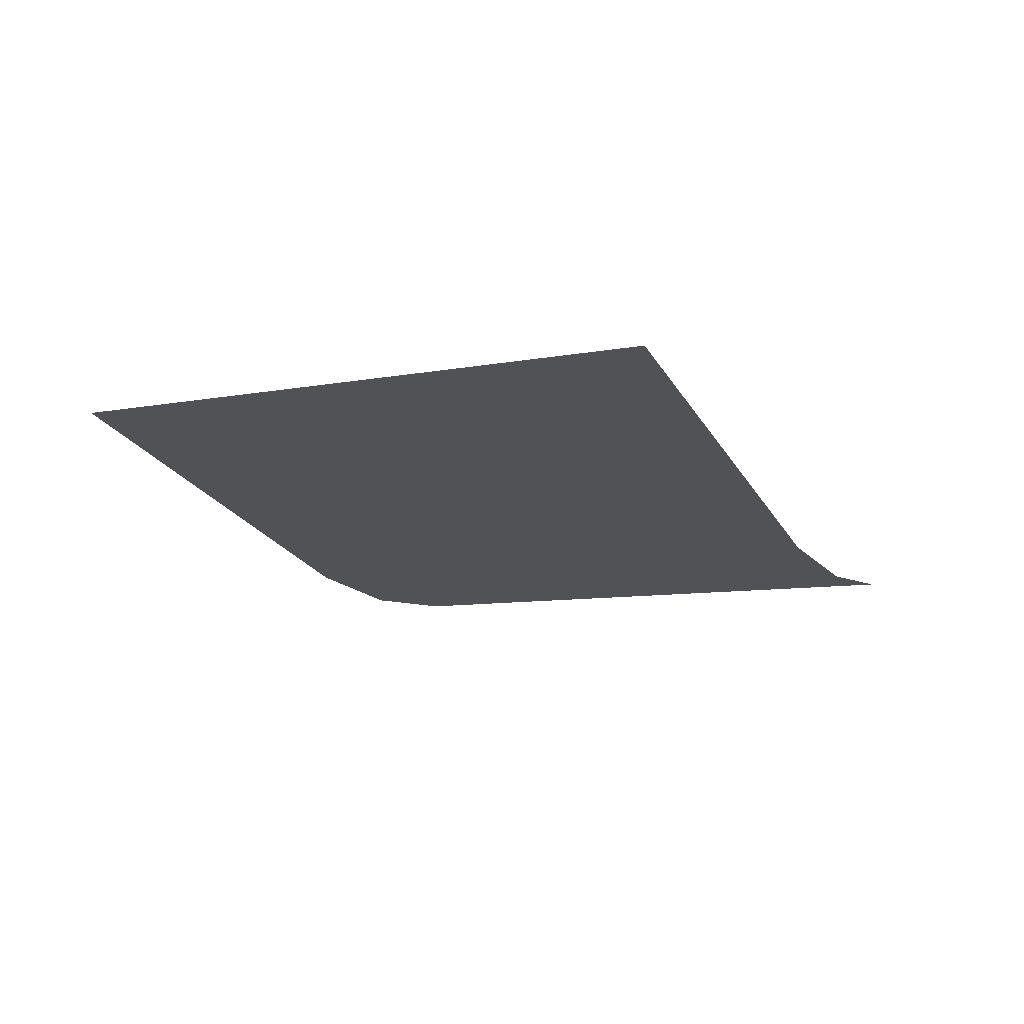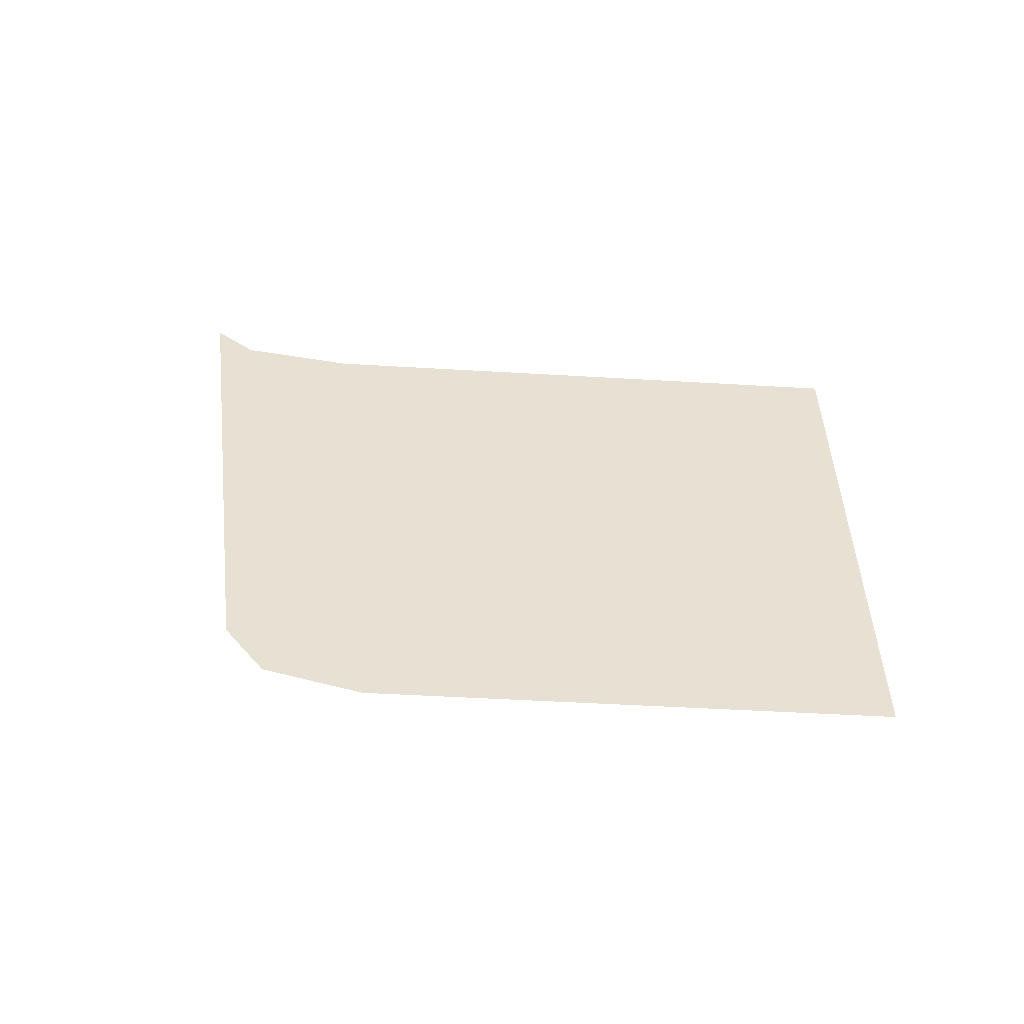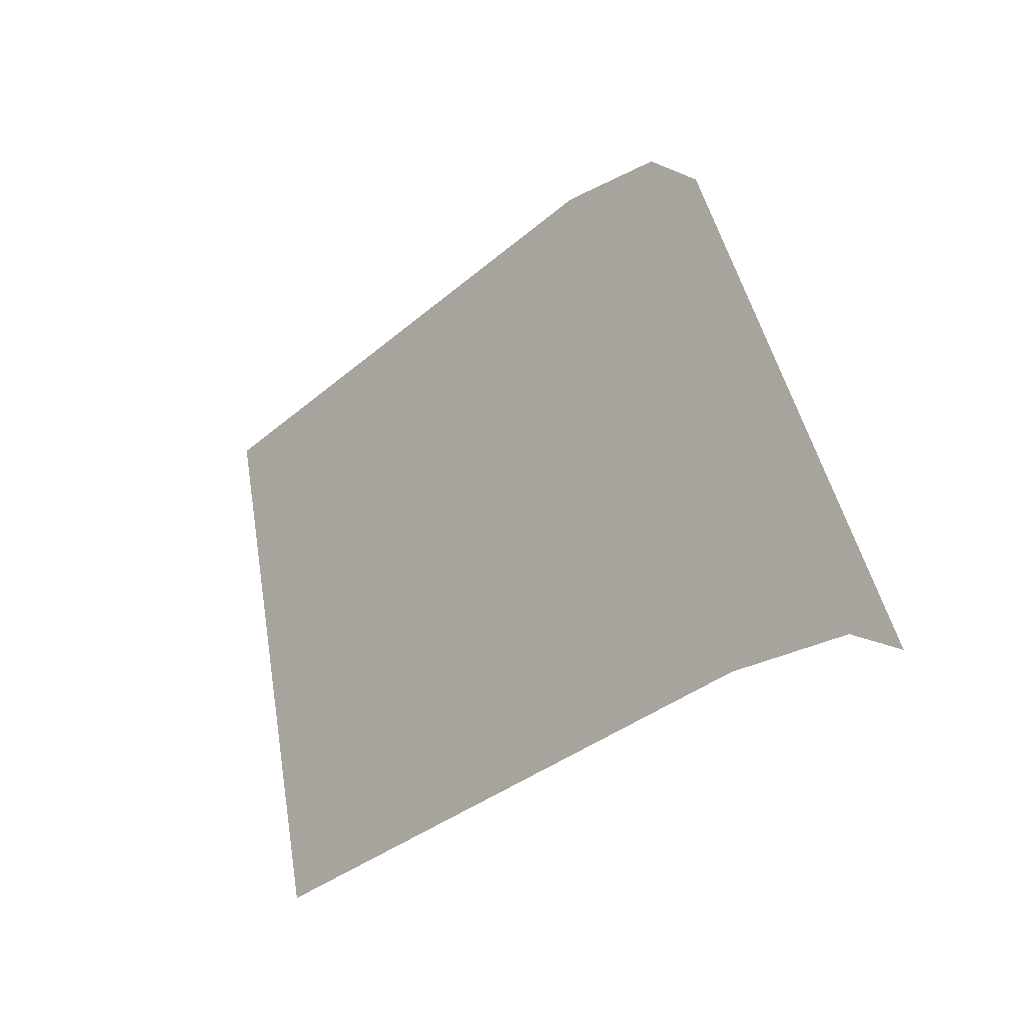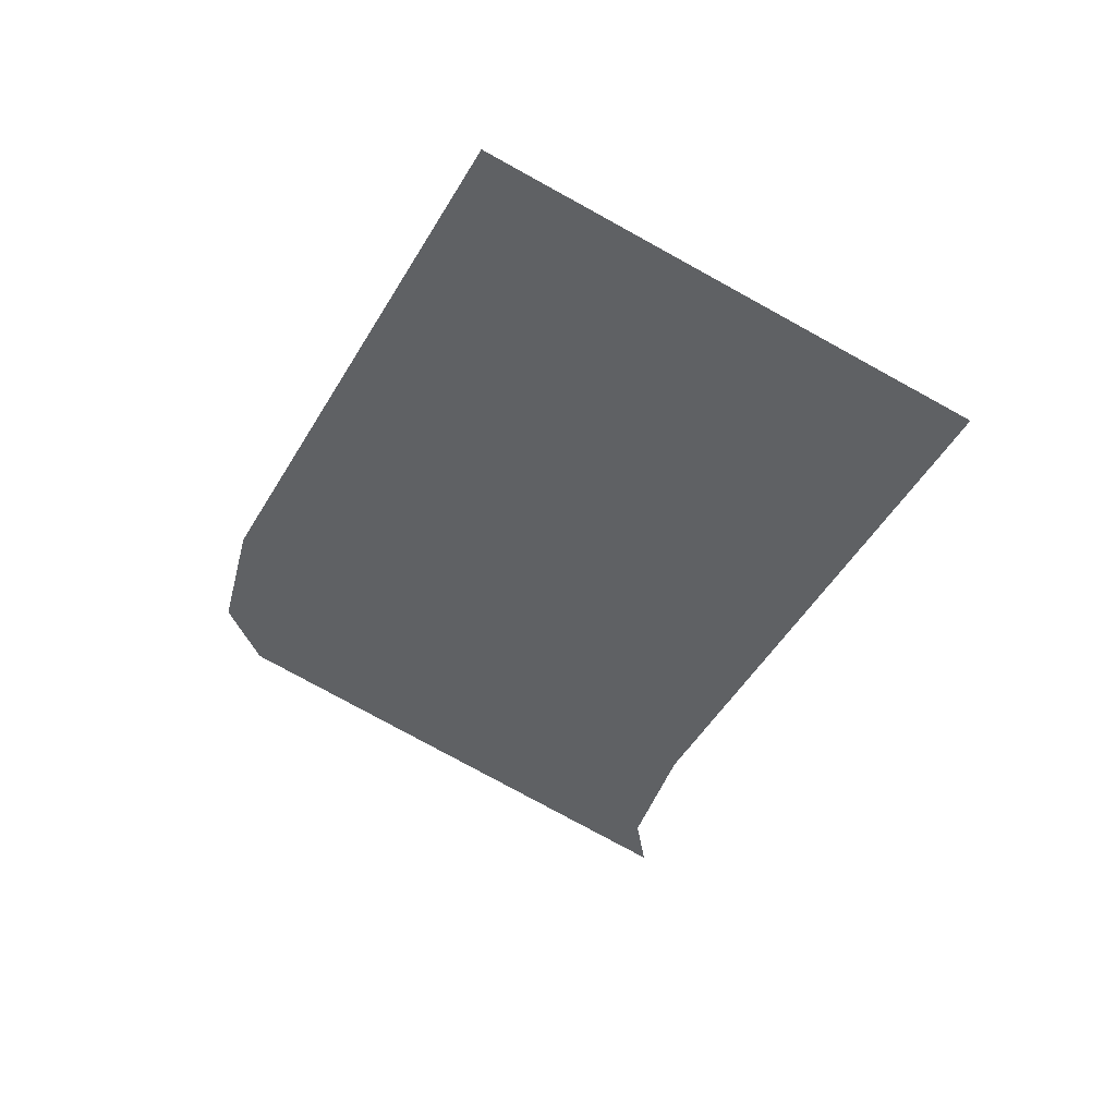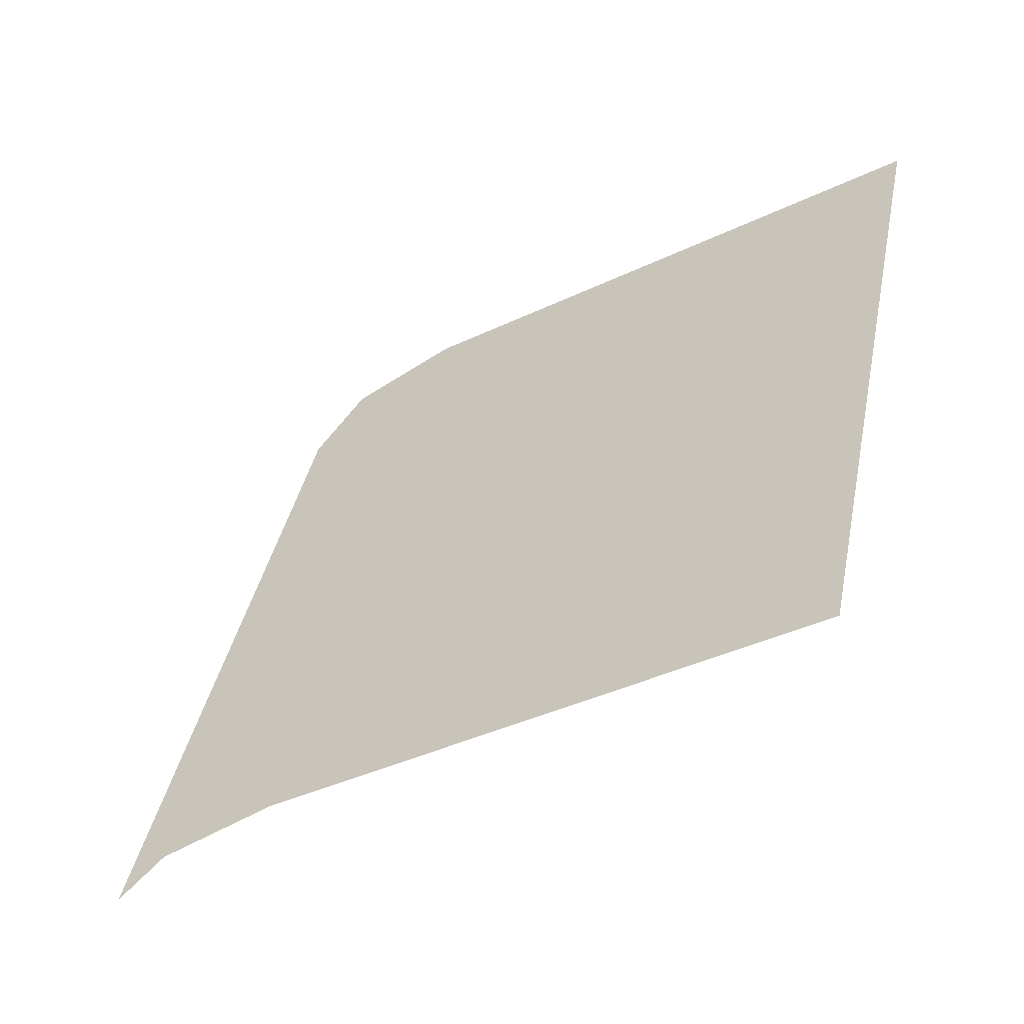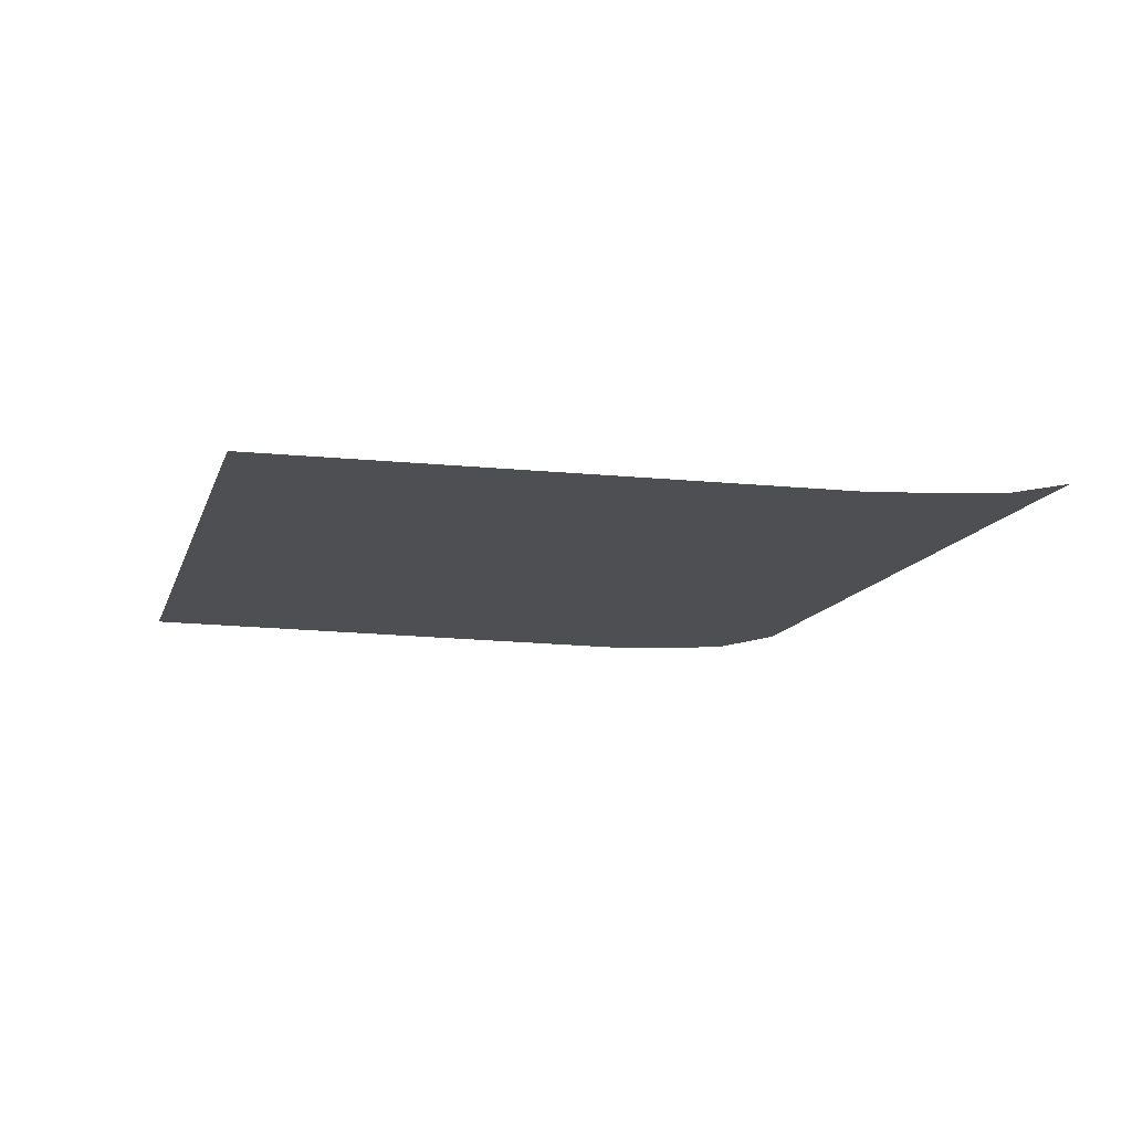
<metadata>
{"format":"obj","ext":"obj","renderer":"f3d","projection":"perspective","resolution":1024,"background":"white","views":[{"elev":-21.0,"azim":-60.9,"up":"+Z"},{"elev":39.5,"azim":-167.6,"up":"+Z"},{"elev":-25.5,"azim":47.2,"up":"+Y"},{"elev":-45.6,"azim":-110.0,"up":"+Z"},{"elev":-47.8,"azim":-146.5,"up":"+Y"},{"elev":-17.6,"azim":-3.3,"up":"+Z"}]}
</metadata>
<code>
g fx_fbx_c500_cut_scene_board_05
v -0.001156 0.01864 0
v -0.02519 -0.01912 0
v -0.03303 0.01373 0
v 0.00979 -0.01472 0
v 0.00548 0.018 0
v 0.01727 -0.01494 0
v 0.008826 0.01508 0
v 0.02036 -0.01666 0
g fx_fbx_c500_cut_scene_board_05_0
f 3 2 1
f 2 4 1
f 5 1 4
f 6 5 4
f 7 5 6
f 8 7 6

</code>
